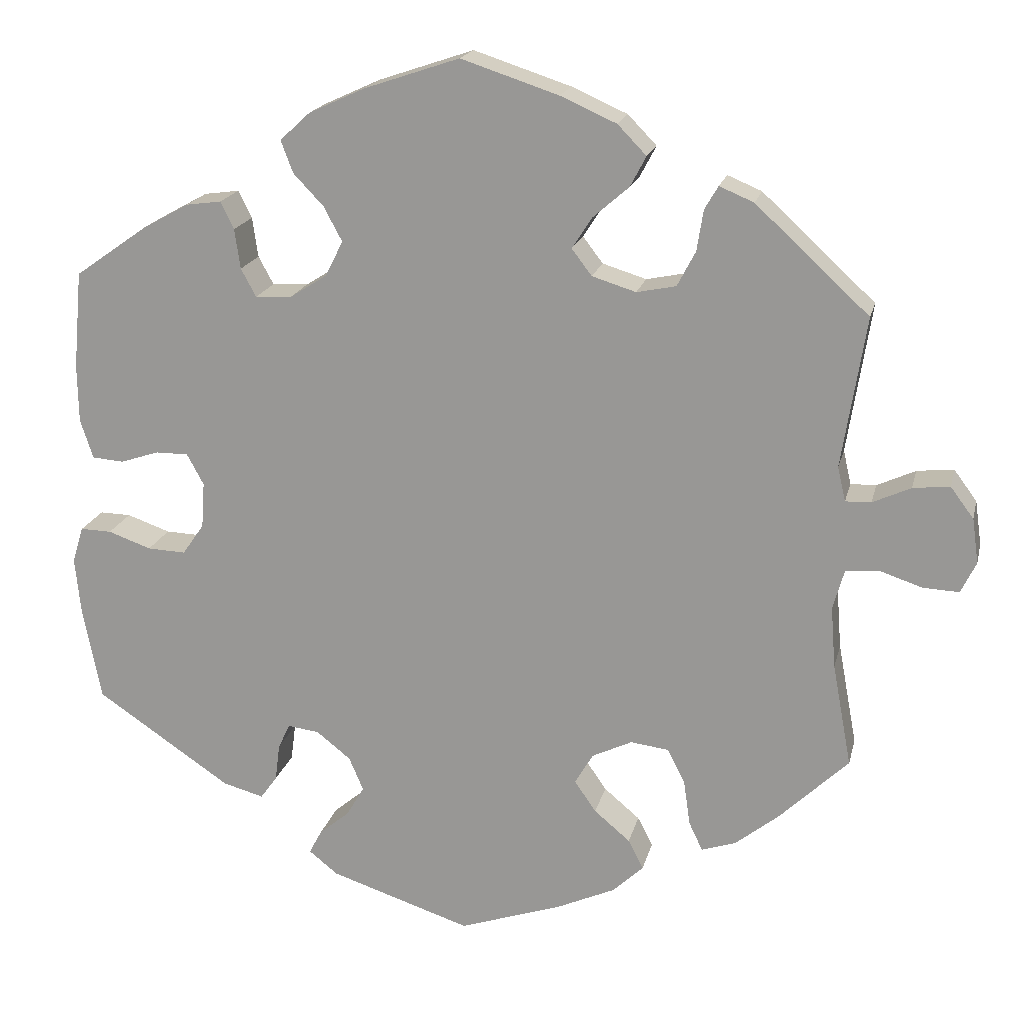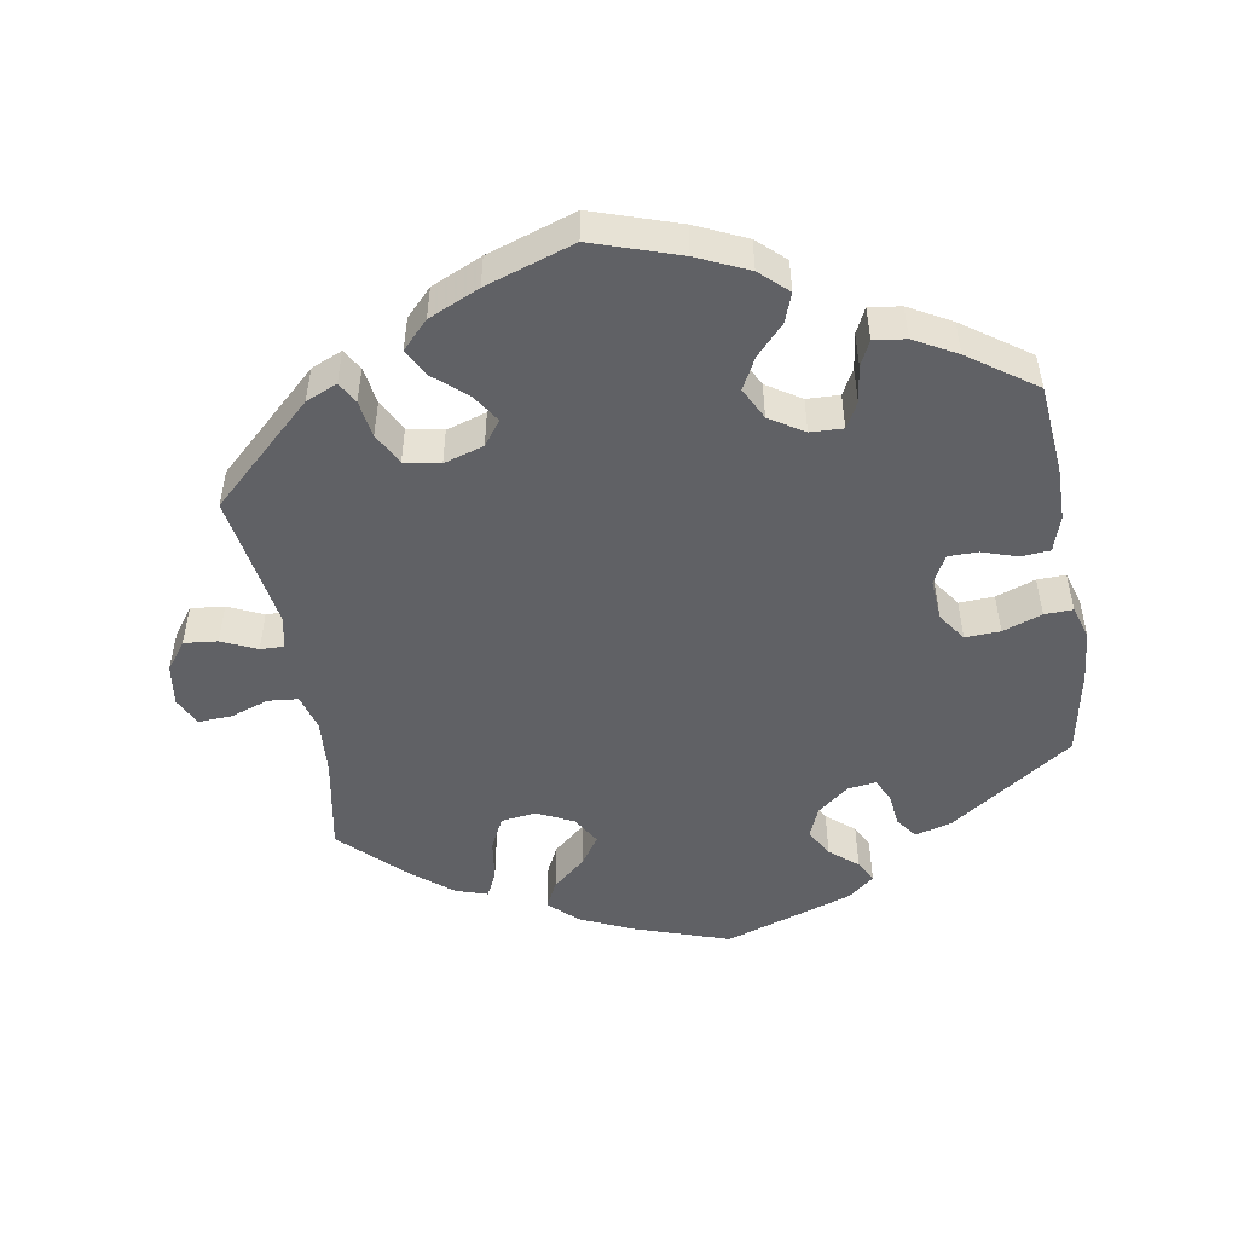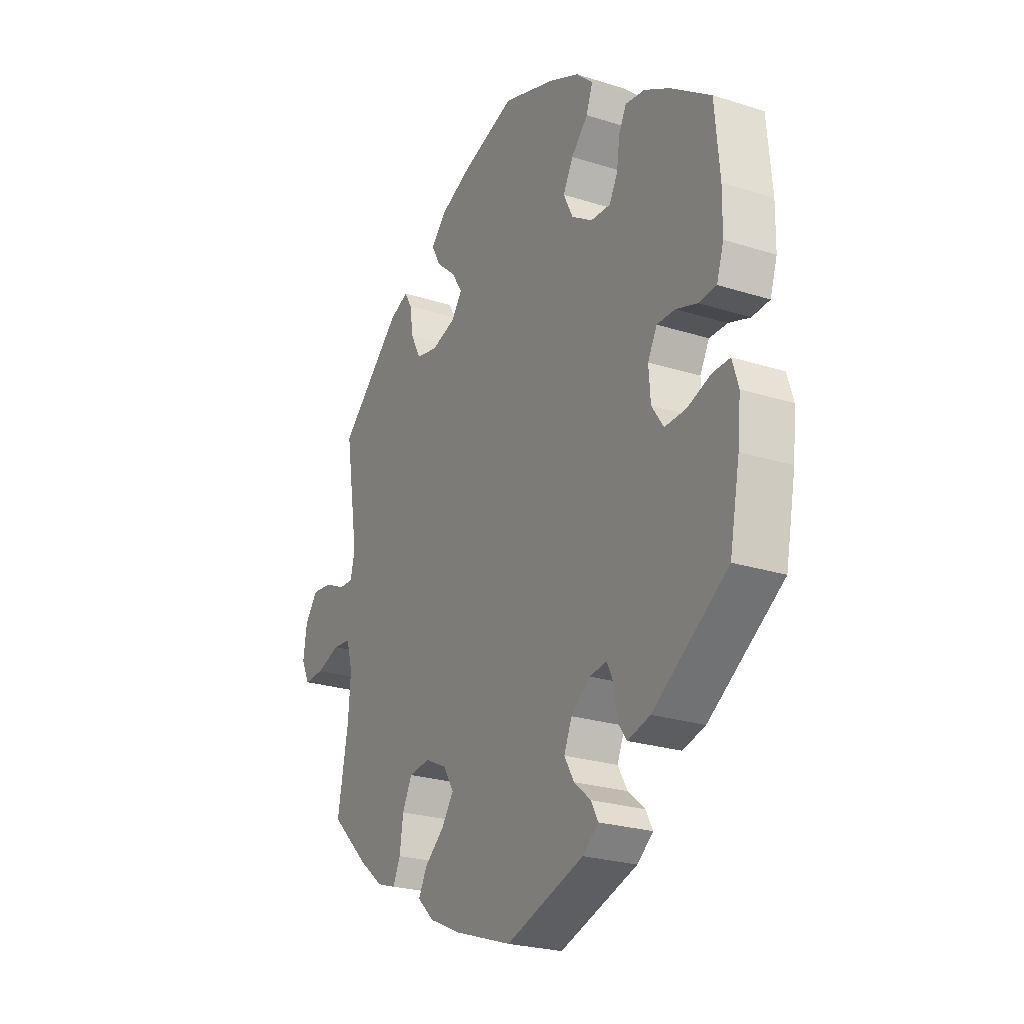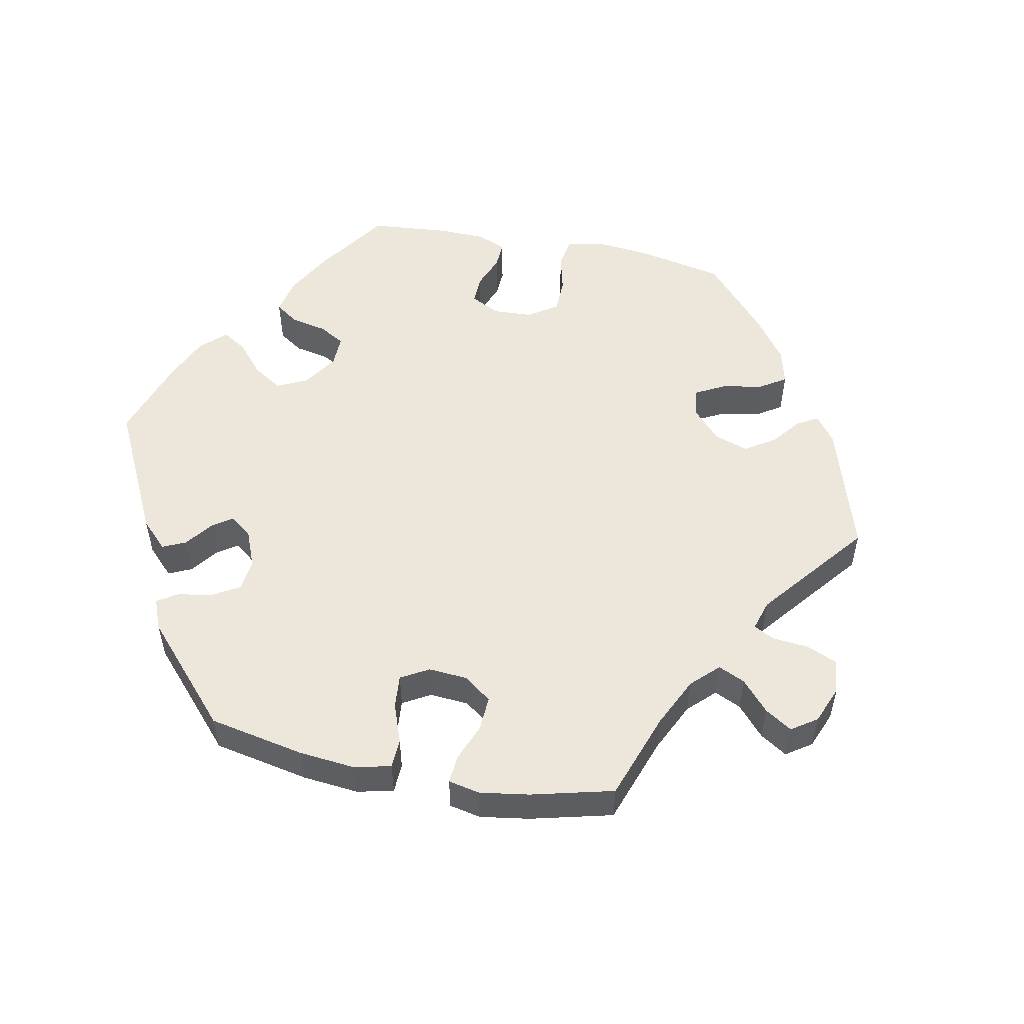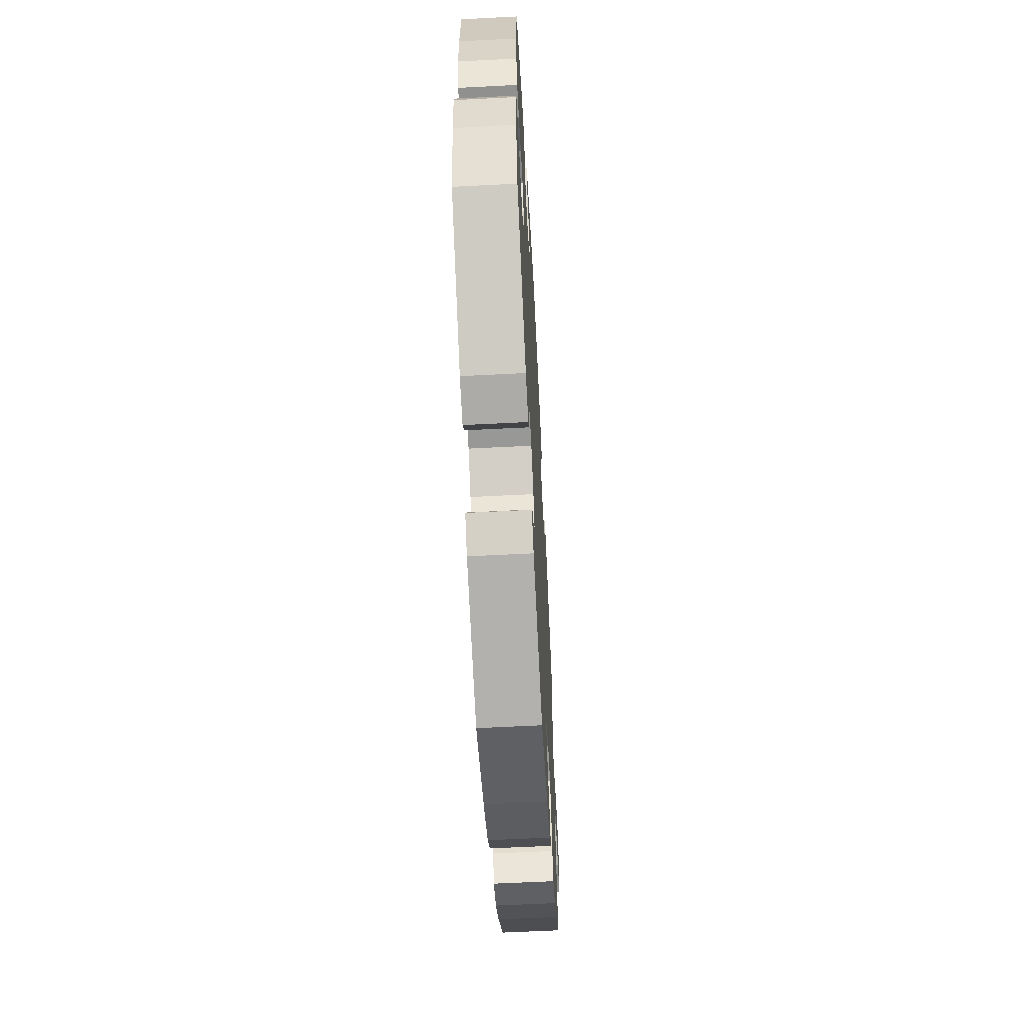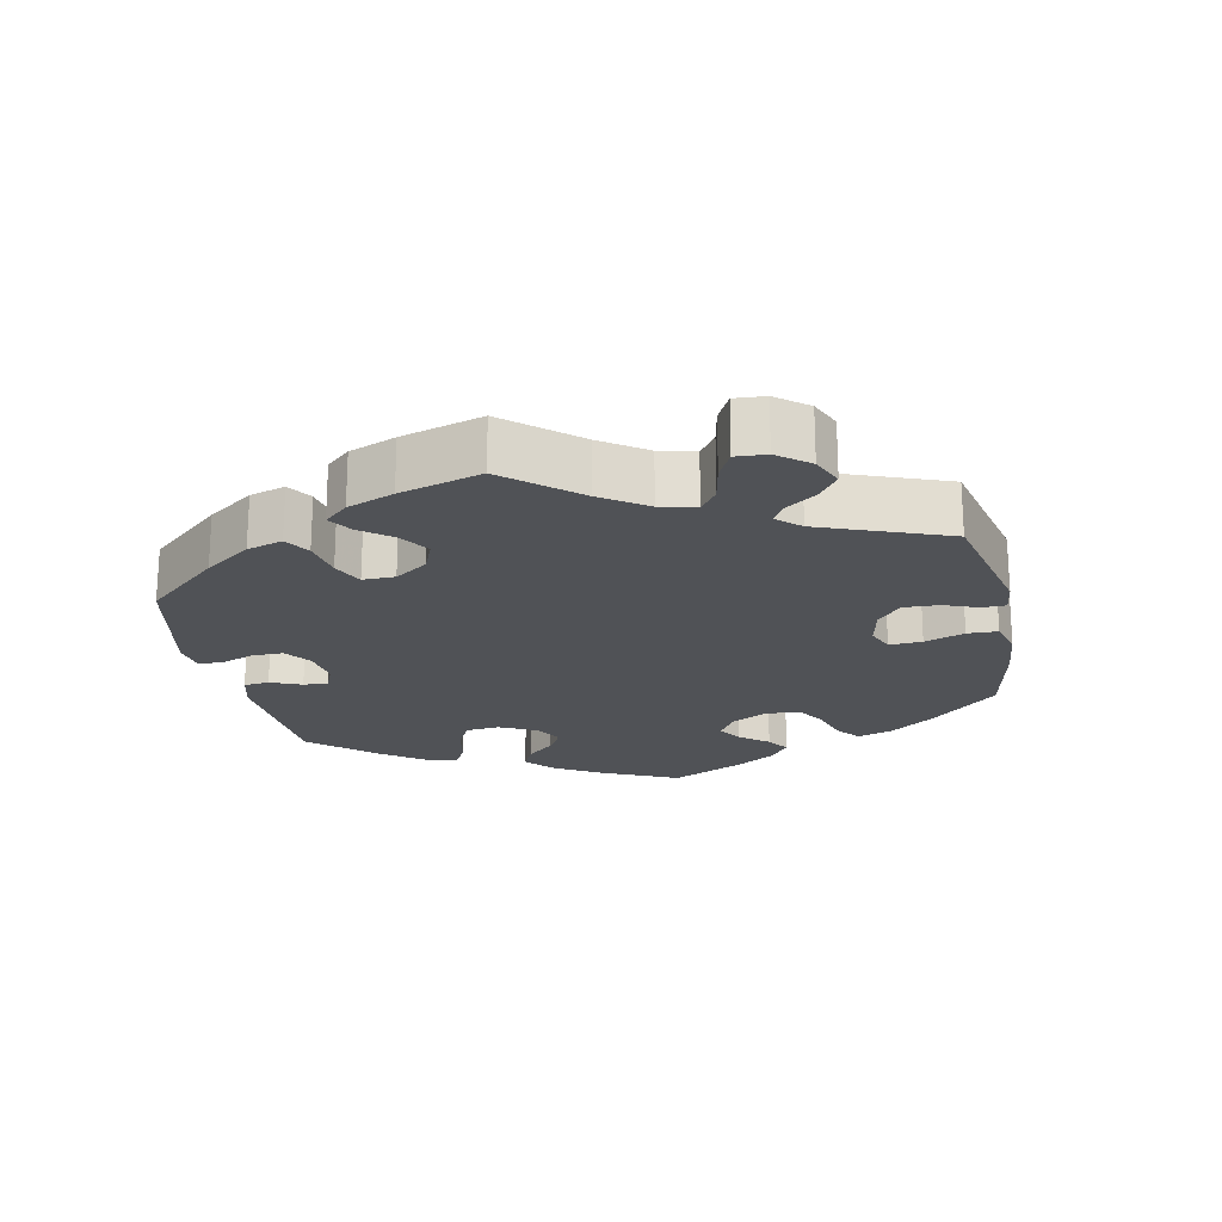
<metadata>
{"format":"obj","ext":"obj","renderer":"f3d","projection":"perspective","resolution":1024,"background":"white","views":[{"elev":18.6,"azim":-167.1,"up":"+Z"},{"elev":-50.4,"azim":9.9,"up":"+Y"},{"elev":-24.4,"azim":62.3,"up":"+Z"},{"elev":53.2,"azim":-138.8,"up":"+Y"},{"elev":-61.2,"azim":93.0,"up":"+Z"},{"elev":-21.1,"azim":-108.1,"up":"+Y"}]}
</metadata>
<code>
v -0.359 0.07 0.42
v -0.316 0.07 0.438
v -0.299 0.07 0.409
v -0.291 0.07 0.358
v -0.268 0.07 0.314
v -0.219 0.07 0.304
v -0.164 0.07 0.321
v -0.139 0.07 0.354
v -0.164 0.07 0.393
v -0.209 0.07 0.432
v -0.229 0.07 0.47
v -0.193 0.07 0.507
v -0.123 0.07 0.538
v -0.001 0.07 0.578
v 0.118 0.07 0.538
v 0.188 0.07 0.506
v 0.226 0.07 0.471
v 0.211 0.07 0.431
v 0.173 0.07 0.391
v 0.15 0.07 0.348
v 0.172 0.07 0.304
v 0.219 0.07 0.274
v 0.264 0.07 0.272
v 0.283 0.07 0.307
v 0.29 0.07 0.357
v 0.307 0.07 0.391
v 0.351 0.07 0.385
v 0.409 0.07 0.353
v 0.5 0.07 0.289
v 0.511 0.07 0.167
v 0.51 0.07 0.094
v 0.494 0.07 0.045
v 0.454 0.07 0.042
v 0.406 0.07 0.058
v 0.365 0.07 0.058
v 0.344 0.07 0.019
v 0.348 0.07 -0.038
v 0.375 0.07 -0.077
v 0.423 0.07 -0.075
v 0.477 0.07 -0.056
v 0.516 0.07 -0.055
v 0.53 0.07 -0.1
v 0.523 0.07 -0.171
v 0.5 0.07 -0.289
v 0.331 0.07 -0.403
v 0.28 0.07 -0.417
v 0.259 0.07 -0.388
v 0.253 0.07 -0.341
v 0.238 0.07 -0.31
v 0.199 0.07 -0.315
v 0.156 0.07 -0.349
v 0.138 0.07 -0.391
v 0.16 0.07 -0.429
v 0.198 0.07 -0.461
v 0.214 0.07 -0.491
v 0.178 0.07 -0.52
v 0.001 0.07 -0.578
v -0.129 0.07 -0.534
v -0.202 0.07 -0.501
v -0.24 0.07 -0.465
v -0.221 0.07 -0.428
v -0.176 0.07 -0.39
v -0.149 0.07 -0.351
v -0.172 0.07 -0.312
v -0.222 0.07 -0.288
v -0.27 0.07 -0.294
v -0.292 0.07 -0.338
v -0.3 0.07 -0.394
v -0.317 0.07 -0.43
v -0.36 0.07 -0.416
v -0.415 0.07 -0.372
v -0.501 0.07 -0.289
v -0.477 0.07 -0.16
v -0.471 0.07 -0.083
v -0.485 0.07 -0.033
v -0.526 0.07 -0.029
v -0.58 0.07 -0.047
v -0.625 0.07 -0.049
v -0.644 0.07 -0.01
v -0.636 0.07 0.046
v -0.607 0.07 0.085
v -0.561 0.07 0.08
v -0.513 0.07 0.058
v -0.481 0.07 0.057
v -0.471 0.07 0.1
v -0.501 0.07 0.289
v -0.359 0 0.42
v -0.316 0 0.438
v -0.299 0 0.409
v -0.291 0 0.358
v -0.268 0 0.314
v -0.219 0 0.304
v -0.164 0 0.321
v -0.139 0 0.354
v -0.164 0 0.393
v -0.209 0 0.432
v -0.229 0 0.47
v -0.193 0 0.507
v -0.123 0 0.538
v -0.001 0 0.578
v 0.118 0 0.538
v 0.188 0 0.506
v 0.226 0 0.471
v 0.211 0 0.431
v 0.173 0 0.391
v 0.15 0 0.348
v 0.172 0 0.304
v 0.219 0 0.274
v 0.264 0 0.272
v 0.283 0 0.307
v 0.29 0 0.357
v 0.307 0 0.391
v 0.351 0 0.385
v 0.409 0 0.353
v 0.5 0 0.289
v 0.511 0 0.167
v 0.51 0 0.094
v 0.494 0 0.045
v 0.454 0 0.042
v 0.406 0 0.058
v 0.365 0 0.058
v 0.344 0 0.019
v 0.348 0 -0.038
v 0.375 0 -0.077
v 0.423 0 -0.075
v 0.477 0 -0.056
v 0.516 0 -0.055
v 0.53 0 -0.1
v 0.523 0 -0.171
v 0.5 0 -0.289
v 0.331 0 -0.403
v 0.28 0 -0.417
v 0.259 0 -0.388
v 0.253 0 -0.341
v 0.238 0 -0.31
v 0.199 0 -0.315
v 0.156 0 -0.349
v 0.138 0 -0.391
v 0.16 0 -0.429
v 0.198 0 -0.461
v 0.214 0 -0.491
v 0.178 0 -0.52
v 0.001 0 -0.578
v -0.129 0 -0.534
v -0.202 0 -0.501
v -0.24 0 -0.465
v -0.221 0 -0.428
v -0.176 0 -0.39
v -0.149 0 -0.351
v -0.172 0 -0.312
v -0.222 0 -0.288
v -0.27 0 -0.294
v -0.292 0 -0.338
v -0.3 0 -0.394
v -0.317 0 -0.43
v -0.36 0 -0.416
v -0.415 0 -0.372
v -0.501 0 -0.289
v -0.477 0 -0.16
v -0.471 0 -0.083
v -0.485 0 -0.033
v -0.526 0 -0.029
v -0.58 0 -0.047
v -0.625 0 -0.049
v -0.644 0 -0.01
v -0.636 0 0.046
v -0.607 0 0.085
v -0.561 0 0.08
v -0.513 0 0.058
v -0.481 0 0.057
v -0.471 0 0.1
v -0.501 0 0.289
f 85 86 1 2
f 84 85 2 3
f 80 81 82 83
f 80 83 84
f 79 80 84
f 76 77 78 79
f 75 76 79 84
f 74 75 84 3
f 70 71 72 73
f 67 68 69 70
f 66 67 70 73
f 65 66 73 74
f 59 60 61 62
f 59 62 63
f 58 59 63
f 57 58 63
f 56 57 63 64
f 53 54 55 56
f 52 53 56 64
f 45 46 47 48
f 45 48 49
f 44 45 49
f 43 44 49
f 42 43 49 50
f 39 40 41 42
f 38 39 42 50
f 31 32 33 34
f 31 34 35
f 30 31 35
f 29 30 35
f 28 29 35
f 27 28 35 36
f 24 25 26 27
f 23 24 27 36
f 16 17 18 19
f 16 19 20
f 15 16 20
f 14 15 20
f 13 14 20 21
f 9 10 11 12
f 8 9 12 13
f 65 74 3 4
f 51 52 64 65
f 37 38 50 51
f 22 23 36 37
f 21 22 37 51
f 8 13 21 51
f 7 8 51 65
f 65 4 5
f 65 5 6
f 6 7 65
f 88 87 172 171
f 89 88 171 170
f 169 168 167 166
f 170 169 166
f 170 166 165
f 165 164 163 162
f 170 165 162 161
f 89 170 161 160
f 159 158 157 156
f 156 155 154 153
f 159 156 153 152
f 160 159 152 151
f 148 147 146 145
f 149 148 145
f 149 145 144
f 149 144 143
f 150 149 143 142
f 142 141 140 139
f 150 142 139 138
f 134 133 132 131
f 135 134 131
f 135 131 130
f 135 130 129
f 136 135 129 128
f 128 127 126 125
f 136 128 125 124
f 120 119 118 117
f 121 120 117
f 121 117 116
f 121 116 115
f 121 115 114
f 122 121 114 113
f 113 112 111 110
f 122 113 110 109
f 105 104 103 102
f 106 105 102
f 106 102 101
f 106 101 100
f 107 106 100 99
f 98 97 96 95
f 99 98 95 94
f 90 89 160 151
f 151 150 138 137
f 137 136 124 123
f 123 122 109 108
f 137 123 108 107
f 137 107 99 94
f 151 137 94 93
f 91 90 151
f 92 91 151
f 151 93 92
f 1 87 88 2
f 2 88 89 3
f 3 89 90 4
f 4 90 91 5
f 5 91 92 6
f 6 92 93 7
f 7 93 94 8
f 8 94 95 9
f 9 95 96 10
f 10 96 97 11
f 11 97 98 12
f 12 98 99 13
f 13 99 100 14
f 14 100 101 15
f 15 101 102 16
f 16 102 103 17
f 17 103 104 18
f 18 104 105 19
f 19 105 106 20
f 20 106 107 21
f 21 107 108 22
f 22 108 109 23
f 23 109 110 24
f 24 110 111 25
f 25 111 112 26
f 26 112 113 27
f 27 113 114 28
f 28 114 115 29
f 29 115 116 30
f 30 116 117 31
f 31 117 118 32
f 32 118 119 33
f 33 119 120 34
f 34 120 121 35
f 35 121 122 36
f 36 122 123 37
f 37 123 124 38
f 38 124 125 39
f 39 125 126 40
f 40 126 127 41
f 41 127 128 42
f 42 128 129 43
f 43 129 130 44
f 44 130 131 45
f 45 131 132 46
f 46 132 133 47
f 47 133 134 48
f 48 134 135 49
f 49 135 136 50
f 50 136 137 51
f 51 137 138 52
f 52 138 139 53
f 53 139 140 54
f 54 140 141 55
f 55 141 142 56
f 56 142 143 57
f 57 143 144 58
f 58 144 145 59
f 59 145 146 60
f 60 146 147 61
f 61 147 148 62
f 62 148 149 63
f 63 149 150 64
f 64 150 151 65
f 65 151 152 66
f 66 152 153 67
f 67 153 154 68
f 68 154 155 69
f 69 155 156 70
f 70 156 157 71
f 71 157 158 72
f 72 158 159 73
f 73 159 160 74
f 74 160 161 75
f 75 161 162 76
f 76 162 163 77
f 77 163 164 78
f 78 164 165 79
f 79 165 166 80
f 80 166 167 81
f 81 167 168 82
f 82 168 169 83
f 83 169 170 84
f 84 170 171 85
f 85 171 172 86
f 86 172 87 1

</code>
